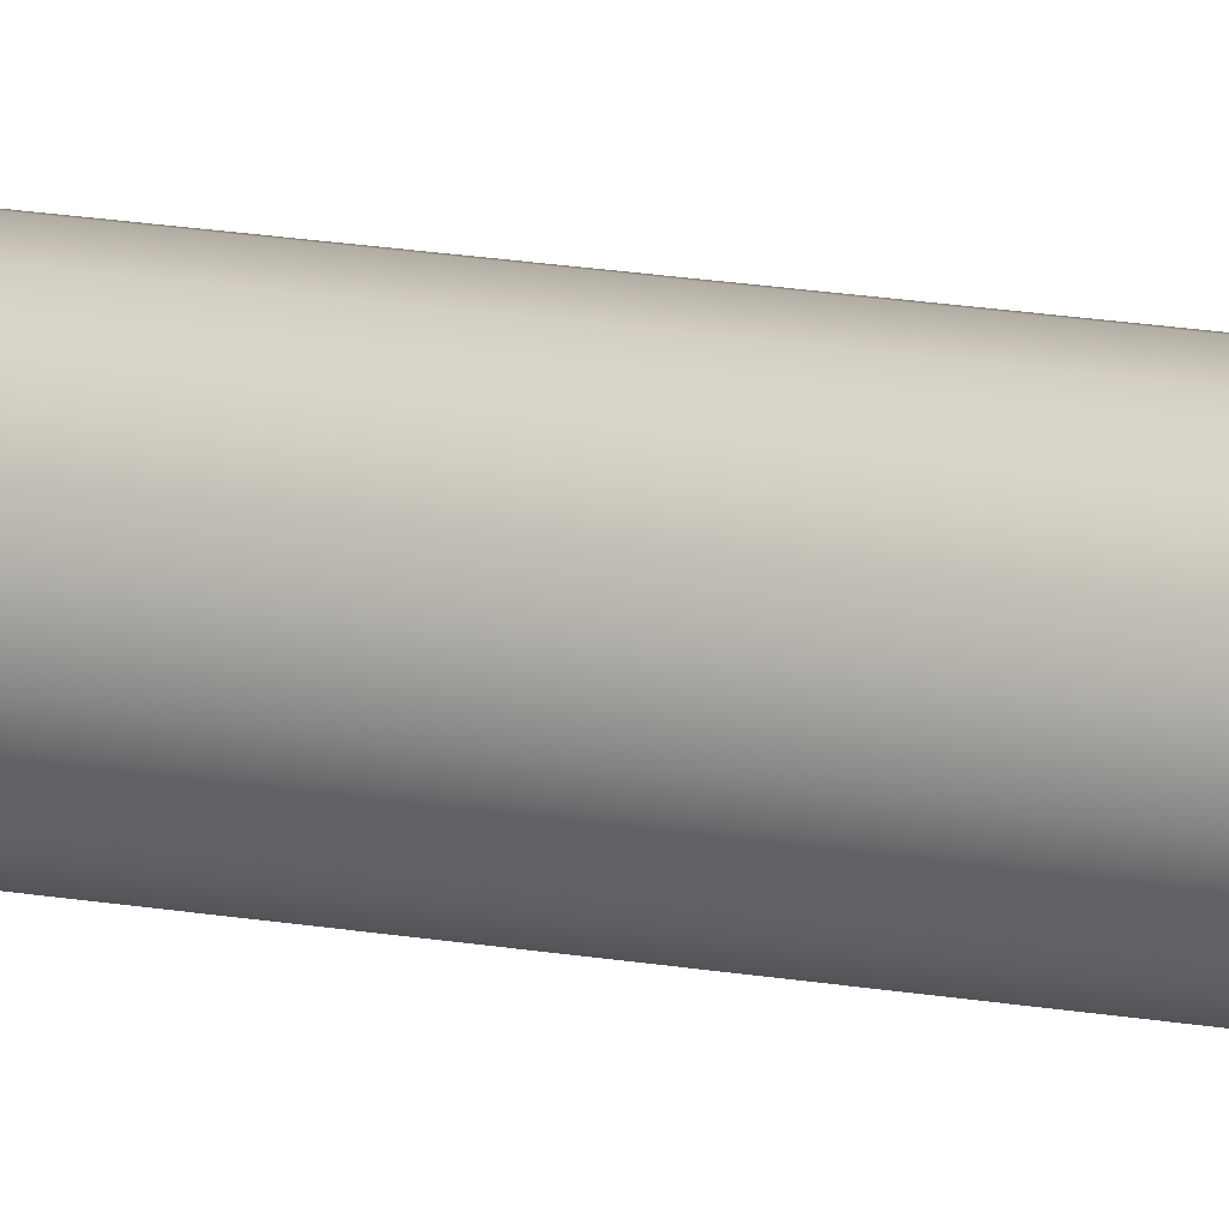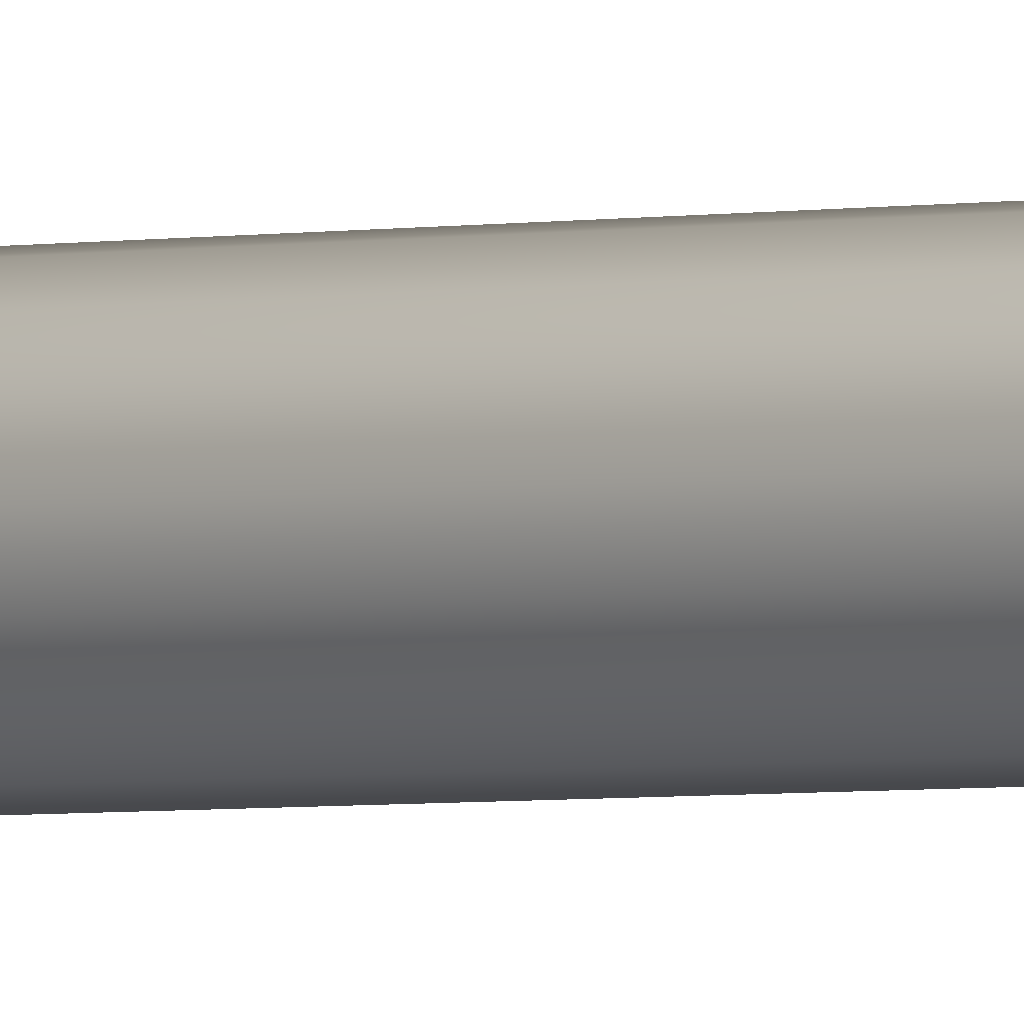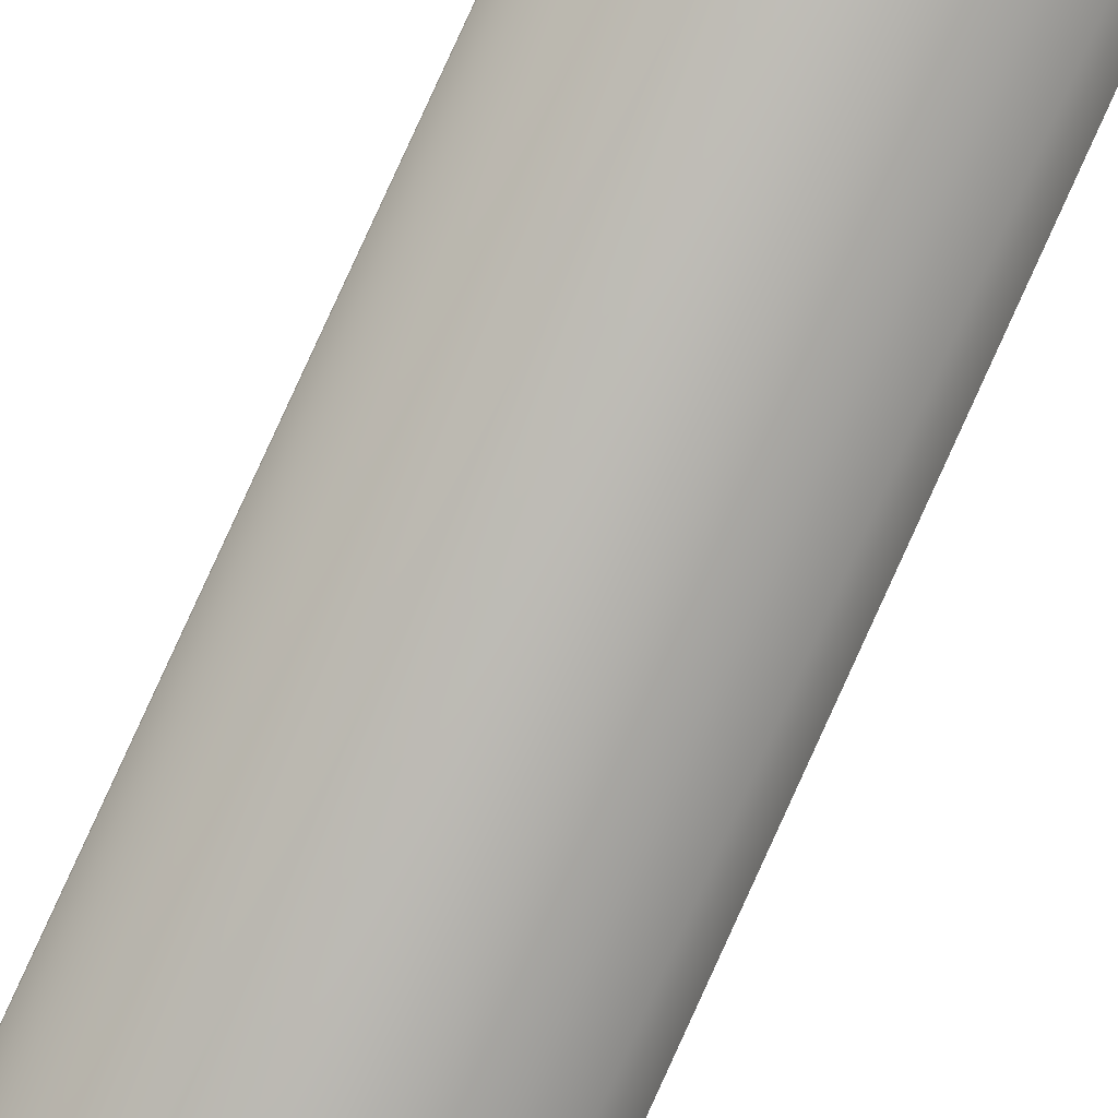
<metadata>
{"format":"obj","ext":"obj","renderer":"f3d","projection":"perspective","resolution":1024,"background":"white","views":[{"elev":57.4,"azim":97.2,"up":"+Y"},{"elev":-4.6,"azim":114.3,"up":"+Y"},{"elev":-59.7,"azim":-21.7,"up":"+Y"}]}
</metadata>
<code>
o Mast_4,4m_Metalogalva.002
v 0 0 4.4
v 0 -0.038 4.4
v 0 -0.0605 0
v 0 0 4.4
v 0.01454 -0.03511 4.4
v 0.02315 -0.0559 0
v 0 0 4.4
v 0.02687 -0.02687 4.4
v 0.04278 -0.04278 0
v 0 0 4.4
v 0.03511 -0.01454 4.4
v 0.0559 -0.02315 0
v 0 0 4.4
v 0.038 0 4.4
v 0.0605 0 0
v 0 0 4.4
v 0.03511 0.01454 4.4
v 0.0559 0.02315 0
v 0 0 4.4
v 0.02687 0.02687 4.4
v 0.04278 0.04278 0
v 0 0 4.4
v 0.01454 0.03511 4.4
v 0.02315 0.0559 0
v 0 0 4.4
v 0 0.038 4.4
v 0 0.0605 0
v 0 0 4.4
v -0.01454 0.03511 4.4
v -0.02315 0.0559 0
v 0 0 4.4
v -0.02687 0.02687 4.4
v -0.04278 0.04278 0
v 0 0 4.4
v -0.03511 0.01454 4.4
v -0.0559 0.02315 0
v 0 0 4.4
v -0.038 0 4.4
v -0.0605 0 0
v 0 0 4.4
v -0.03511 -0.01454 4.4
v -0.0559 -0.02315 0
v 0 0 4.4
v -0.02687 -0.02687 4.4
v -0.04278 -0.04278 0
v 0 0 4.4
v -0.01454 -0.03511 4.4
v -0.02315 -0.0559 0
f 1 5 4
f 4 8 7
f 7 11 10
f 10 14 13
f 13 17 16
f 16 20 19
f 19 23 22
f 22 26 25
f 25 29 28
f 28 32 31
f 31 35 34
f 34 38 37
f 37 41 40
f 40 44 43
f 43 47 46
f 46 2 1
f 2 6 5
f 6 8 5
f 9 11 8
f 11 15 14
f 14 18 17
f 18 20 17
f 21 23 20
f 24 26 23
f 27 29 26
f 30 32 29
f 33 35 32
f 36 38 35
f 39 41 38
f 42 44 41
f 45 47 44
f 48 2 47
f 1 2 5
f 4 5 8
f 7 8 11
f 10 11 14
f 13 14 17
f 16 17 20
f 19 20 23
f 22 23 26
f 25 26 29
f 28 29 32
f 31 32 35
f 34 35 38
f 37 38 41
f 40 41 44
f 43 44 47
f 46 47 2
f 2 3 6
f 6 9 8
f 9 12 11
f 11 12 15
f 14 15 18
f 18 21 20
f 21 24 23
f 24 27 26
f 27 30 29
f 30 33 32
f 33 36 35
f 36 39 38
f 39 42 41
f 42 45 44
f 45 48 47
f 48 3 2

</code>
